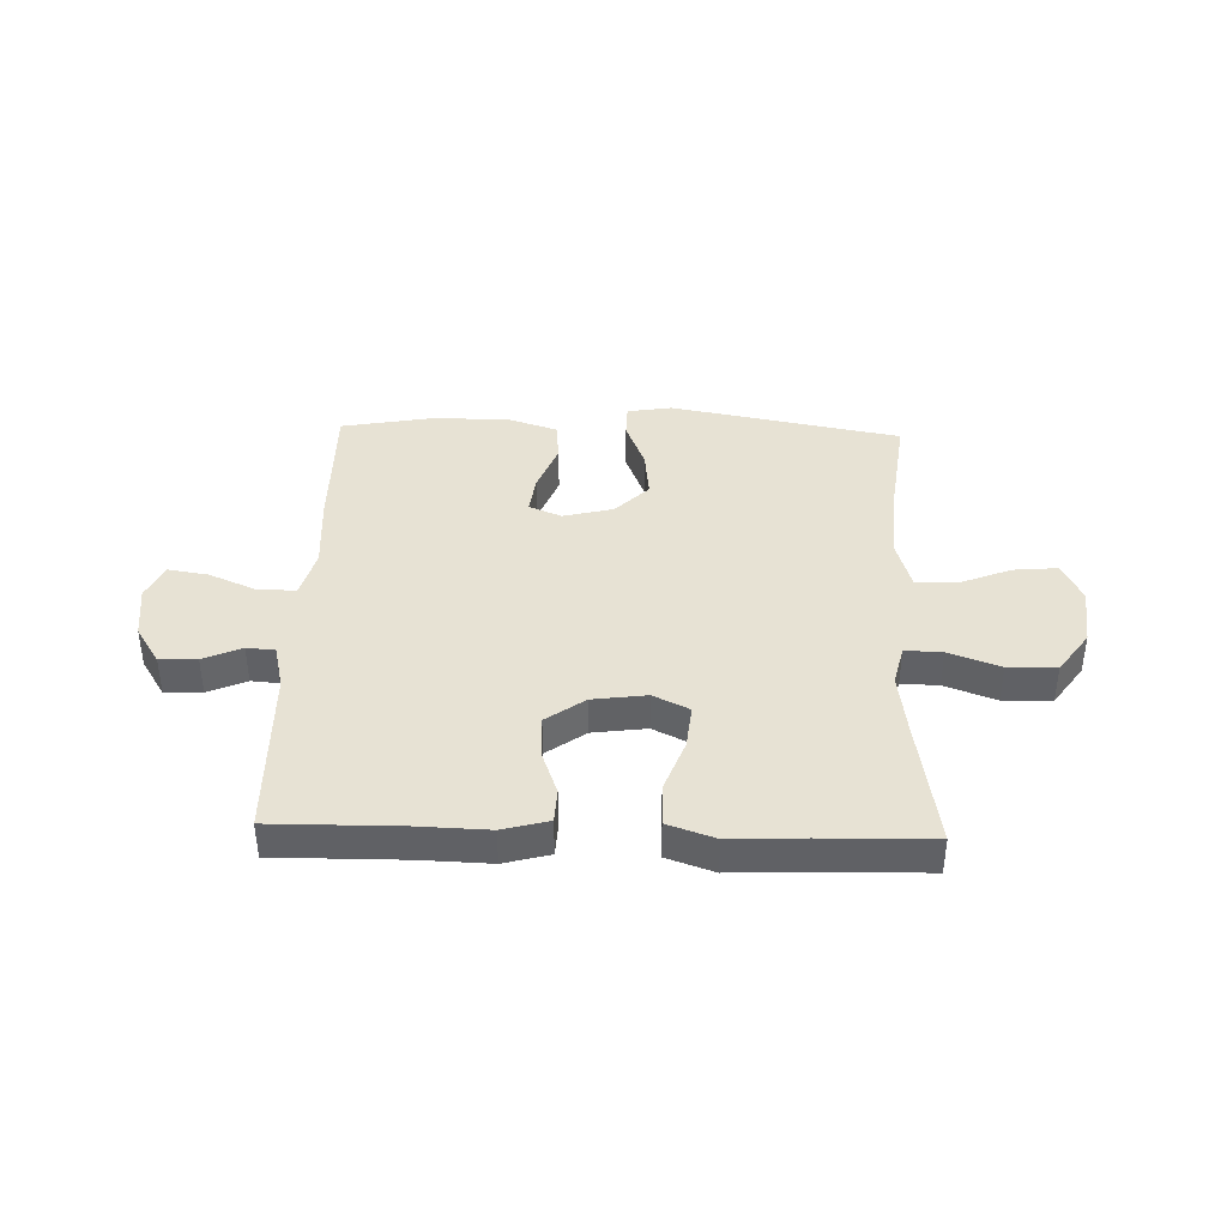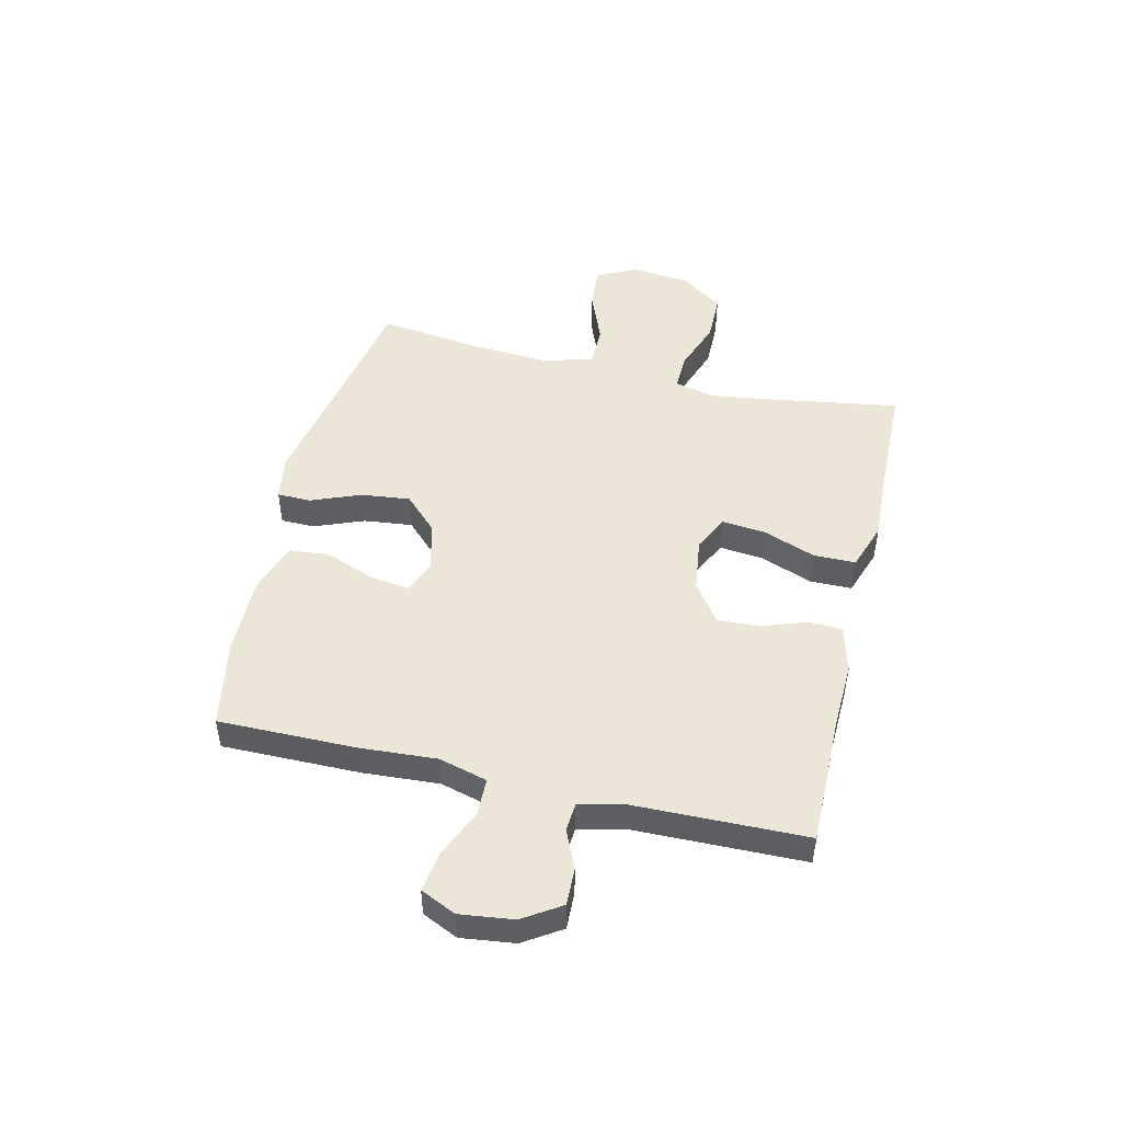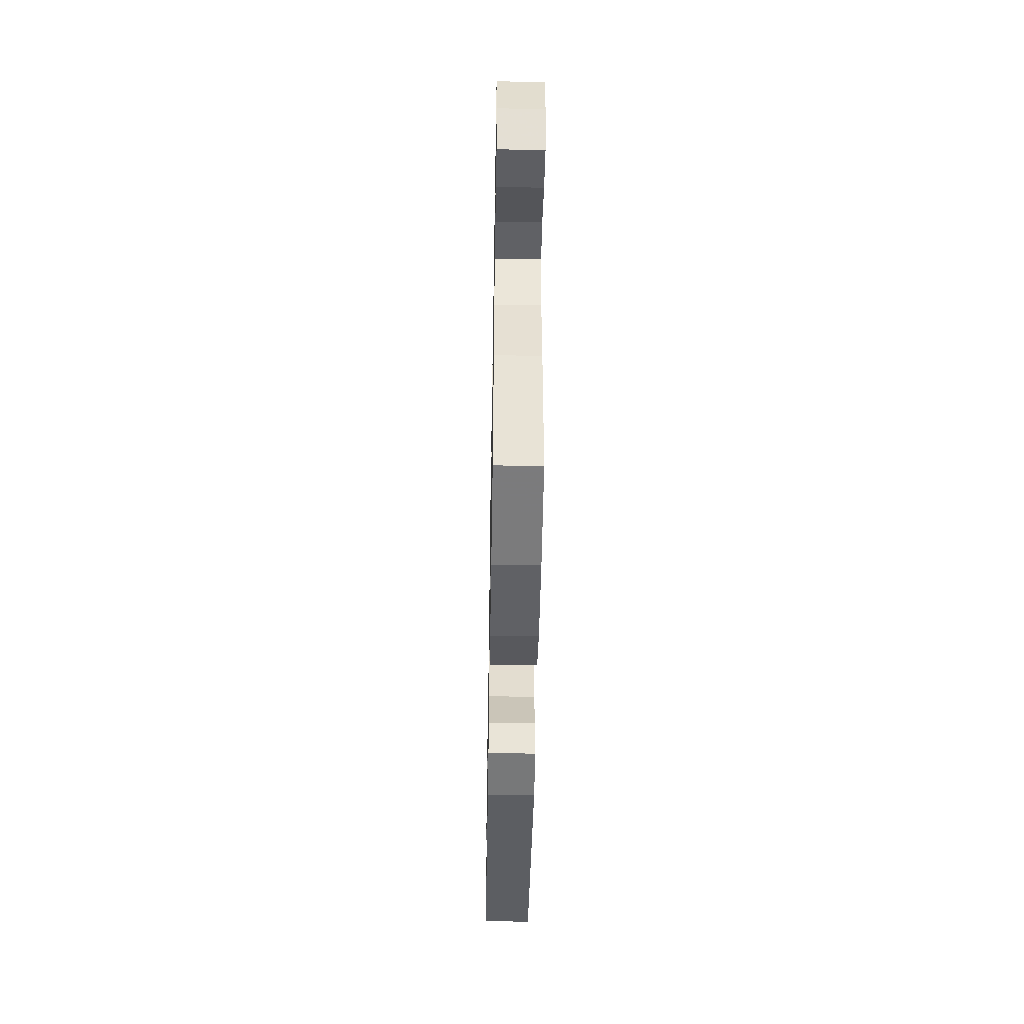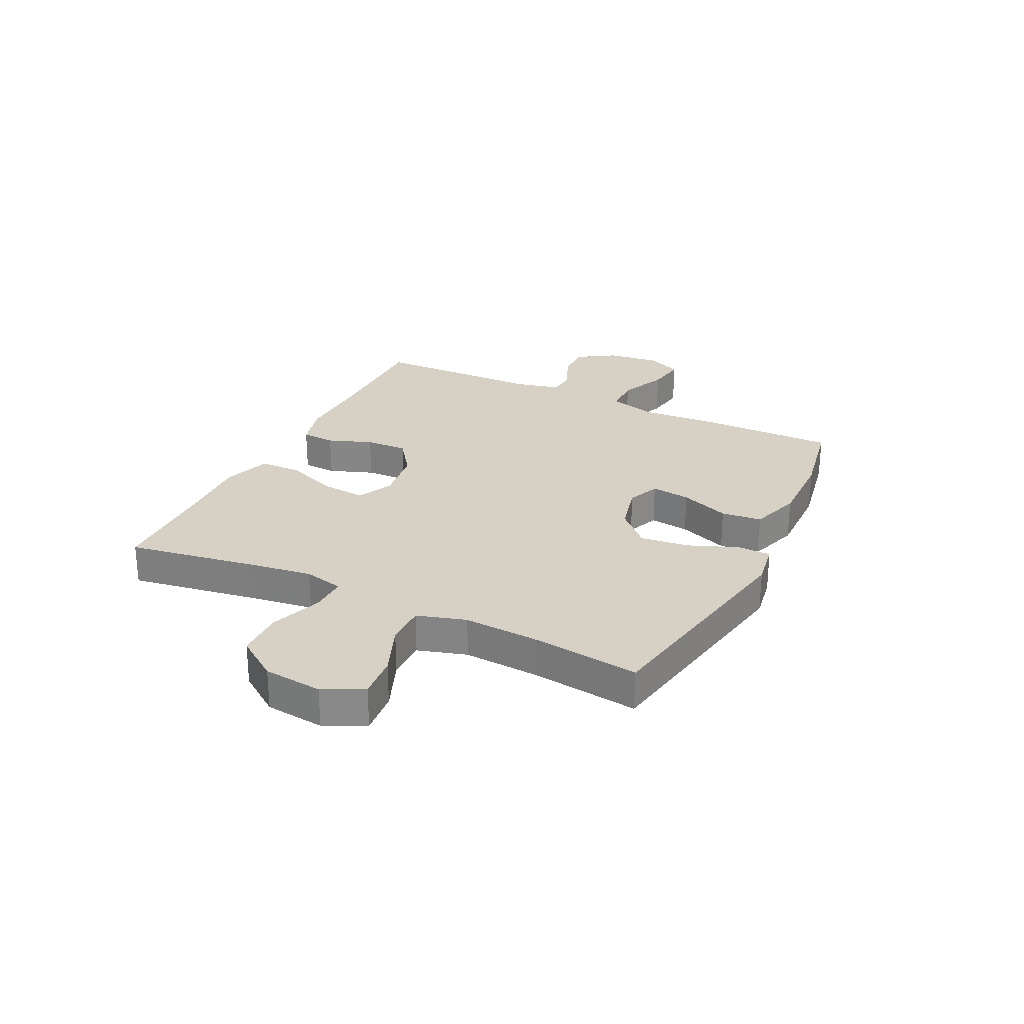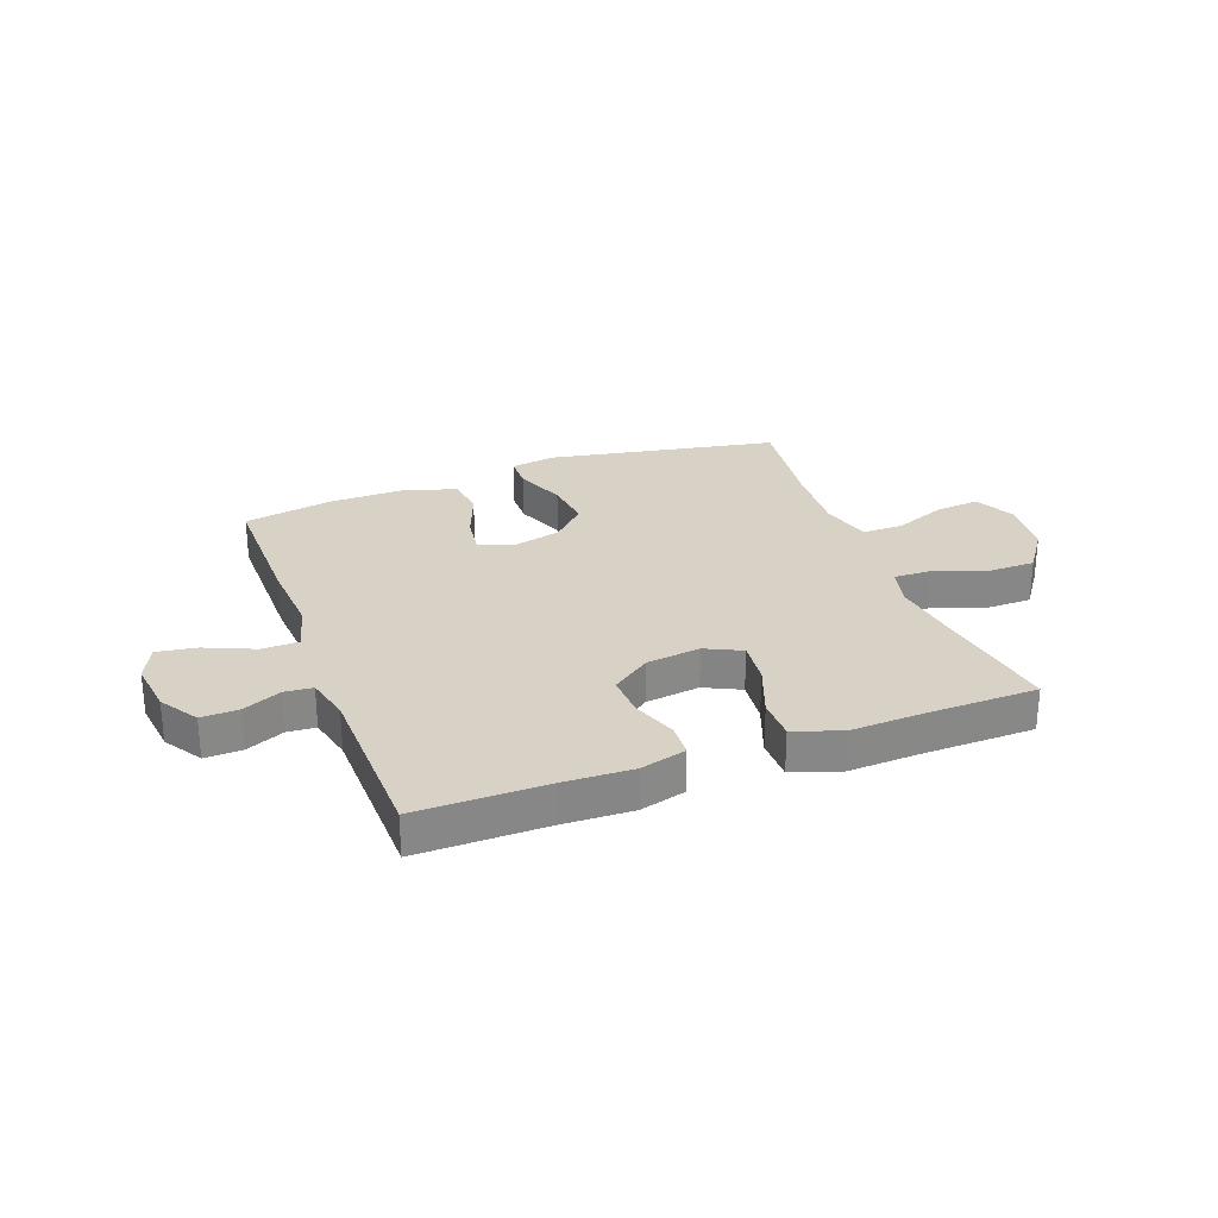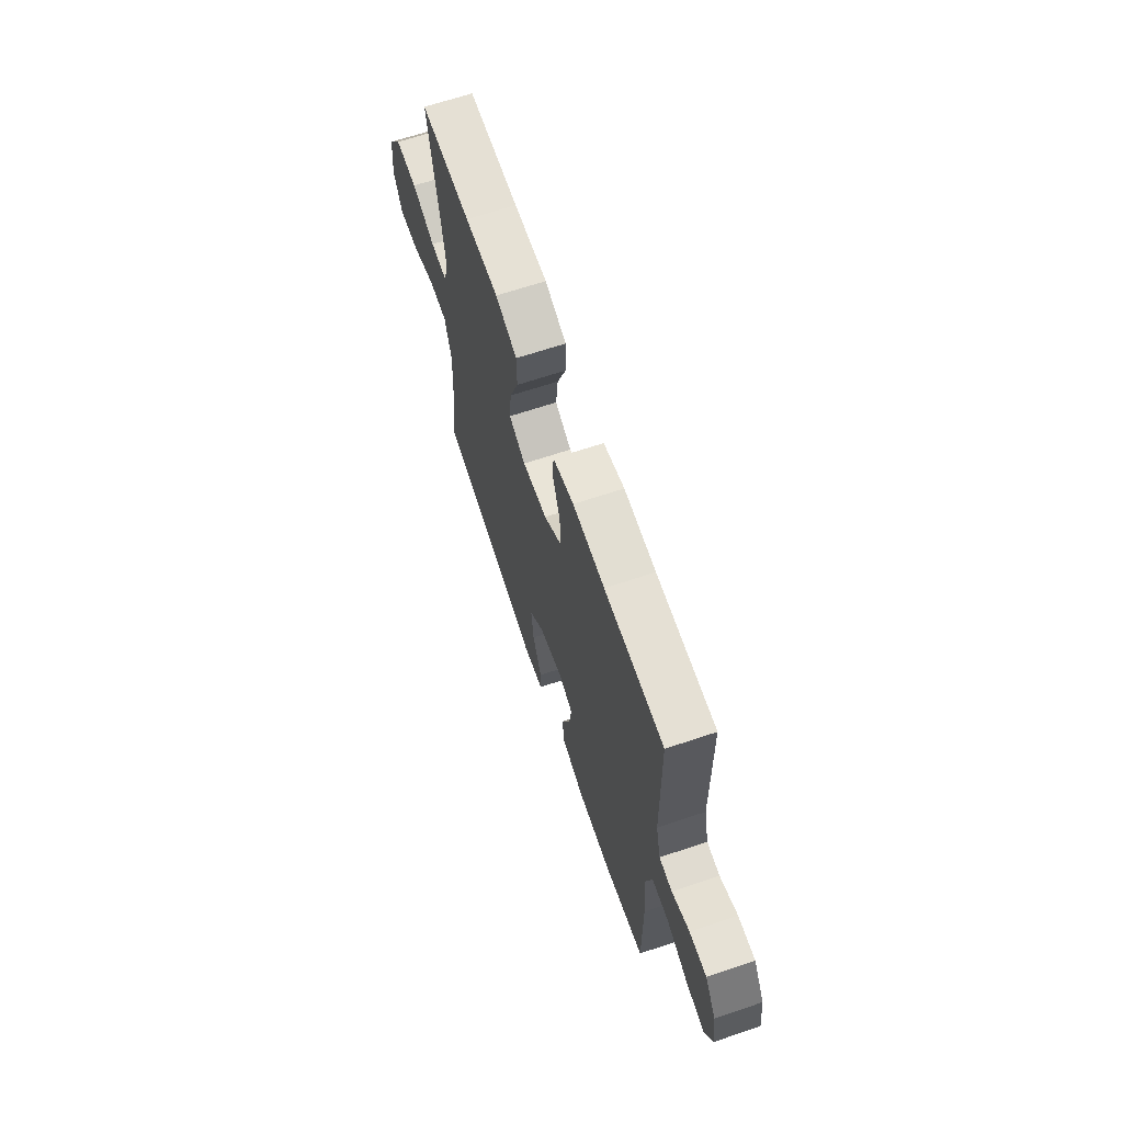
<metadata>
{"format":"obj","ext":"obj","renderer":"f3d","projection":"perspective","resolution":1024,"background":"white","views":[{"elev":39.8,"azim":1.8,"up":"+Y"},{"elev":48.7,"azim":-76.7,"up":"+Y"},{"elev":-48.1,"azim":-91.0,"up":"+Z"},{"elev":26.9,"azim":116.0,"up":"+Y"},{"elev":27.6,"azim":-20.3,"up":"+Y"},{"elev":66.2,"azim":-108.6,"up":"+Z"}]}
</metadata>
<code>
v 0.5 0.07 -0.5
v 0.092 0.07 -0.576
v 0.012 0.07 -0.563
v 0.011 0.07 -0.503
v 0.046 0.07 -0.415
v 0.056 0.07 -0.328
v -0.003 0.07 -0.269
v -0.091 0.07 -0.247
v -0.149 0.07 -0.271
v -0.14 0.07 -0.341
v -0.106 0.07 -0.429
v -0.113 0.07 -0.501
v -0.204 0.07 -0.531
v -0.342 0.07 -0.529
v -0.5 0.07 -0.5
v -0.498 0.07 -0.254
v -0.489 0.07 -0.12
v -0.512 0.07 -0.034
v -0.578 0.07 -0.033
v -0.664 0.07 -0.07
v -0.735 0.07 -0.081
v -0.764 0.07 -0.018
v -0.752 0.07 0.077
v -0.709 0.07 0.144
v -0.643 0.07 0.142
v -0.575 0.07 0.112
v -0.525 0.07 0.116
v -0.506 0.07 0.195
v -0.5 0.07 0.5
v -0.271 0.07 0.498
v -0.148 0.07 0.502
v -0.067 0.07 0.48
v -0.064 0.07 0.42
v -0.093 0.07 0.341
v -0.096 0.07 0.266
v -0.028 0.07 0.217
v 0.068 0.07 0.204
v 0.132 0.07 0.235
v 0.124 0.07 0.313
v 0.089 0.07 0.407
v 0.09 0.07 0.481
v 0.174 0.07 0.51
v 0.304 0.07 0.504
v 0.5 0.07 0.5
v 0.463 0.07 0.271
v 0.447 0.07 0.157
v 0.464 0.07 0.086
v 0.53 0.07 0.088
v 0.621 0.07 0.121
v 0.707 0.07 0.12
v 0.76 0.07 0.045
v 0.771 0.07 -0.06
v 0.736 0.07 -0.131
v 0.658 0.07 -0.124
v 0.566 0.07 -0.087
v 0.494 0.07 -0.087
v 0.468 0.07 -0.174
v 0.476 0.07 -0.309
v 0.5 0 -0.5
v 0.092 0 -0.576
v 0.012 0 -0.563
v 0.011 0 -0.503
v 0.046 0 -0.415
v 0.056 0 -0.328
v -0.003 0 -0.269
v -0.091 0 -0.247
v -0.149 0 -0.271
v -0.14 0 -0.341
v -0.106 0 -0.429
v -0.113 0 -0.501
v -0.204 0 -0.531
v -0.342 0 -0.529
v -0.5 0 -0.5
v -0.498 0 -0.254
v -0.489 0 -0.12
v -0.512 0 -0.034
v -0.578 0 -0.033
v -0.664 0 -0.07
v -0.735 0 -0.081
v -0.764 0 -0.018
v -0.752 0 0.077
v -0.709 0 0.144
v -0.643 0 0.142
v -0.575 0 0.112
v -0.525 0 0.116
v -0.506 0 0.195
v -0.5 0 0.5
v -0.271 0 0.498
v -0.148 0 0.502
v -0.067 0 0.48
v -0.064 0 0.42
v -0.093 0 0.341
v -0.096 0 0.266
v -0.028 0 0.217
v 0.068 0 0.204
v 0.132 0 0.235
v 0.124 0 0.313
v 0.089 0 0.407
v 0.09 0 0.481
v 0.174 0 0.51
v 0.304 0 0.504
v 0.5 0 0.5
v 0.463 0 0.271
v 0.447 0 0.157
v 0.464 0 0.086
v 0.53 0 0.088
v 0.621 0 0.121
v 0.707 0 0.12
v 0.76 0 0.045
v 0.771 0 -0.06
v 0.736 0 -0.131
v 0.658 0 -0.124
v 0.566 0 -0.087
v 0.494 0 -0.087
v 0.468 0 -0.174
v 0.476 0 -0.309
f 52 53 54 55
f 52 55 56
f 51 52 56
f 48 49 50 51
f 47 48 51 56
f 46 47 56 57
f 43 44 45
f 43 45 46
f 39 40 41 42
f 38 39 42 43
f 31 32 33 34
f 30 31 34 35
f 28 29 30 35
f 27 28 35 36
f 23 24 25 26
f 23 26 27
f 22 23 27
f 19 20 21 22
f 18 19 22 27
f 17 18 27 36
f 10 11 12 13
f 9 10 13 14
f 2 3 4 5
f 58 1 2 5
f 58 5 6
f 57 58 6 7
f 38 43 46 57
f 37 38 57 7
f 36 37 7 8
f 17 36 8 9
f 15 16 17
f 9 14 15 17
f 113 112 111 110
f 114 113 110
f 114 110 109
f 109 108 107 106
f 114 109 106 105
f 115 114 105 104
f 103 102 101
f 104 103 101
f 100 99 98 97
f 101 100 97 96
f 92 91 90 89
f 93 92 89 88
f 93 88 87 86
f 94 93 86 85
f 84 83 82 81
f 85 84 81
f 85 81 80
f 80 79 78 77
f 85 80 77 76
f 94 85 76 75
f 71 70 69 68
f 72 71 68 67
f 63 62 61 60
f 63 60 59 116
f 64 63 116
f 65 64 116 115
f 115 104 101 96
f 65 115 96 95
f 66 65 95 94
f 67 66 94 75
f 75 74 73
f 75 73 72 67
f 1 59 60 2
f 2 60 61 3
f 3 61 62 4
f 4 62 63 5
f 5 63 64 6
f 6 64 65 7
f 7 65 66 8
f 8 66 67 9
f 9 67 68 10
f 10 68 69 11
f 11 69 70 12
f 12 70 71 13
f 13 71 72 14
f 14 72 73 15
f 15 73 74 16
f 16 74 75 17
f 17 75 76 18
f 18 76 77 19
f 19 77 78 20
f 20 78 79 21
f 21 79 80 22
f 22 80 81 23
f 23 81 82 24
f 24 82 83 25
f 25 83 84 26
f 26 84 85 27
f 27 85 86 28
f 28 86 87 29
f 29 87 88 30
f 30 88 89 31
f 31 89 90 32
f 32 90 91 33
f 33 91 92 34
f 34 92 93 35
f 35 93 94 36
f 36 94 95 37
f 37 95 96 38
f 38 96 97 39
f 39 97 98 40
f 40 98 99 41
f 41 99 100 42
f 42 100 101 43
f 43 101 102 44
f 44 102 103 45
f 45 103 104 46
f 46 104 105 47
f 47 105 106 48
f 48 106 107 49
f 49 107 108 50
f 50 108 109 51
f 51 109 110 52
f 52 110 111 53
f 53 111 112 54
f 54 112 113 55
f 55 113 114 56
f 56 114 115 57
f 57 115 116 58
f 58 116 59 1

</code>
